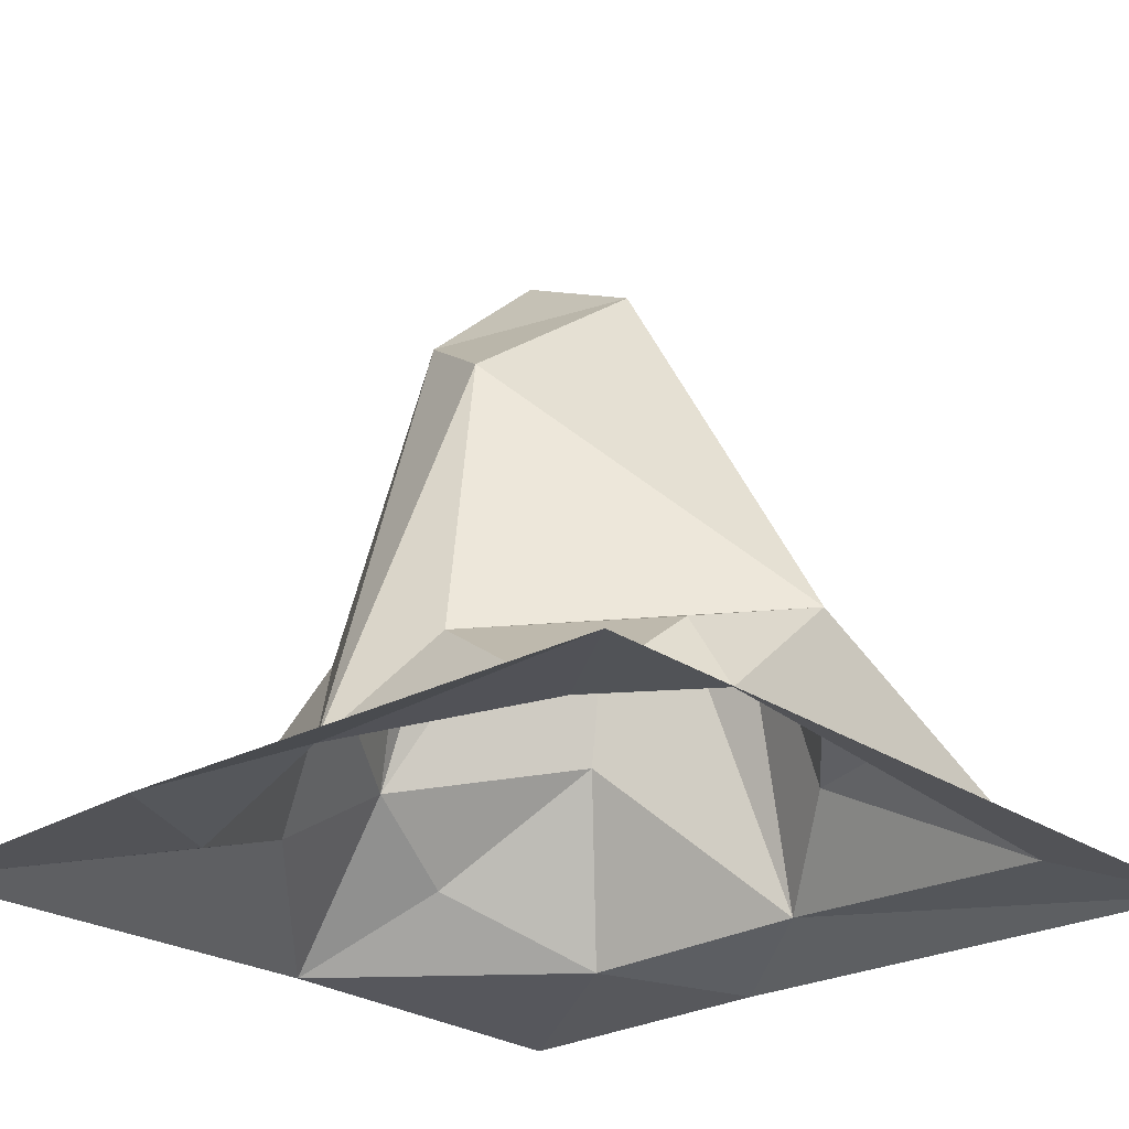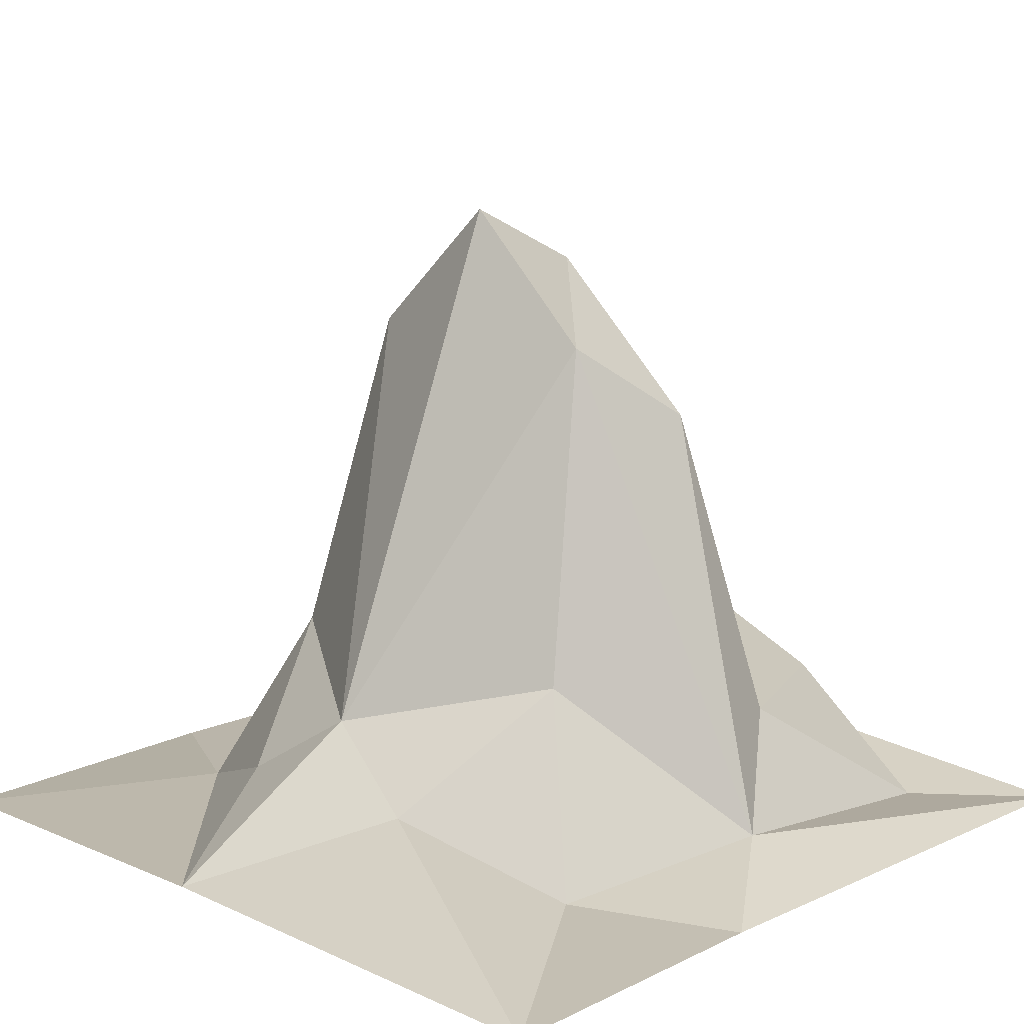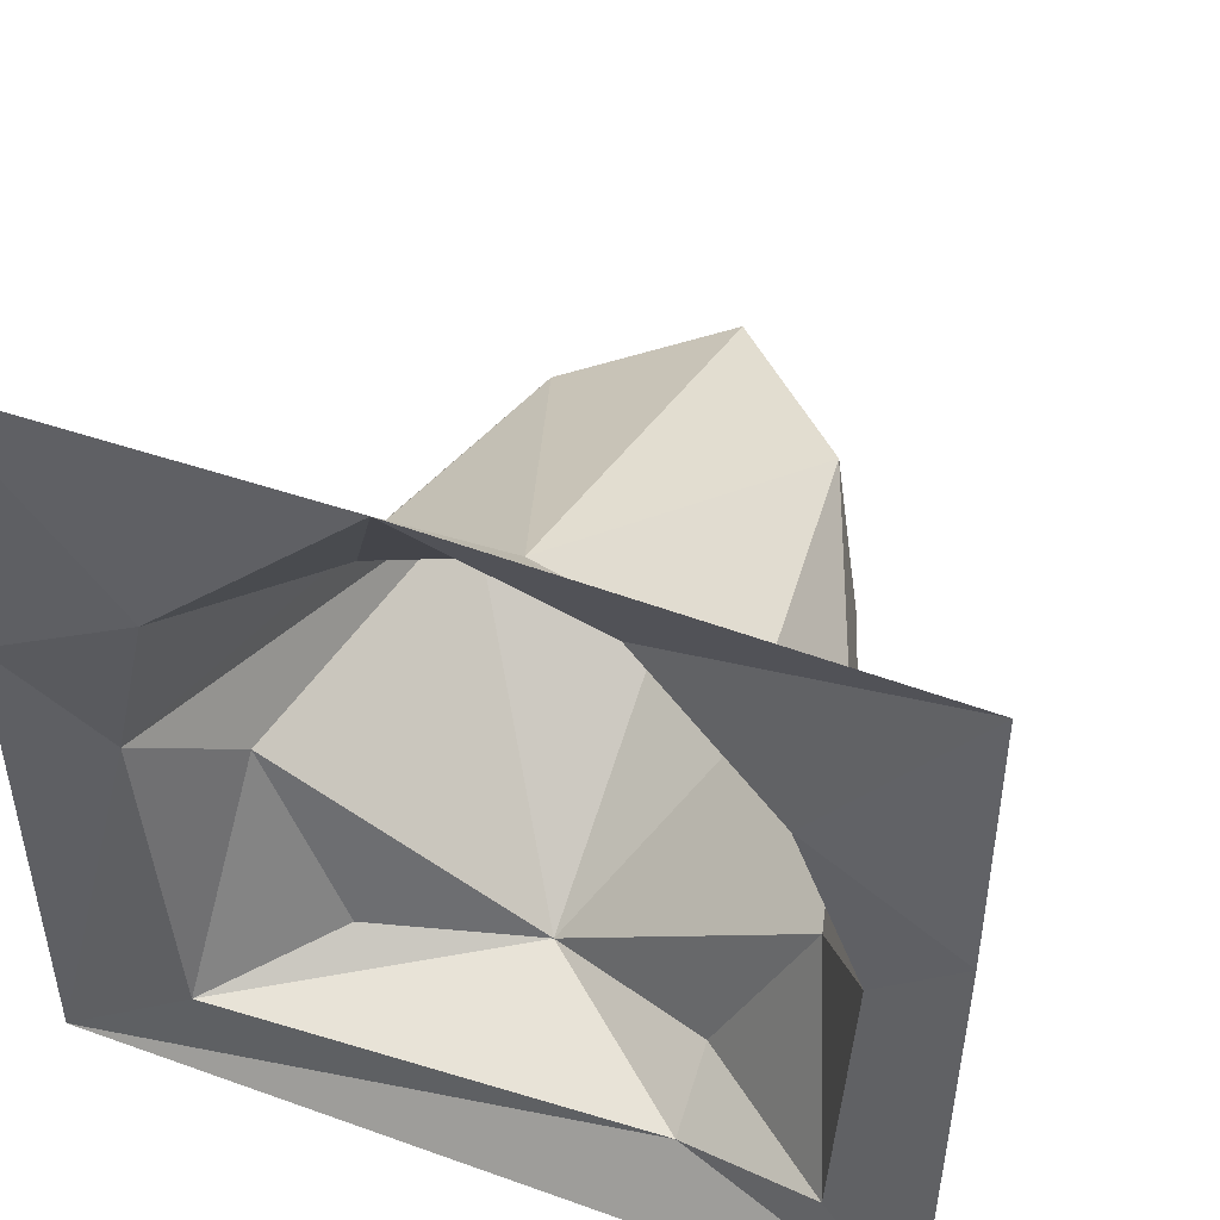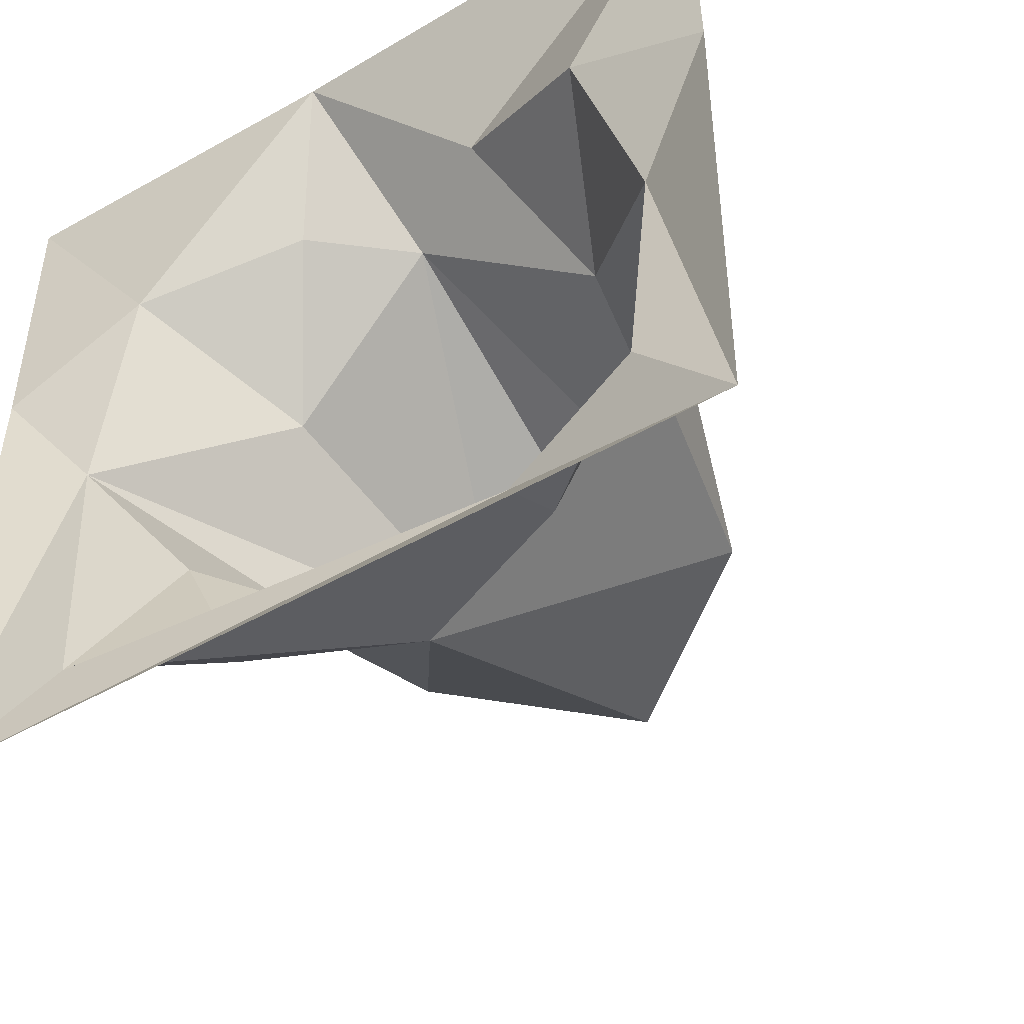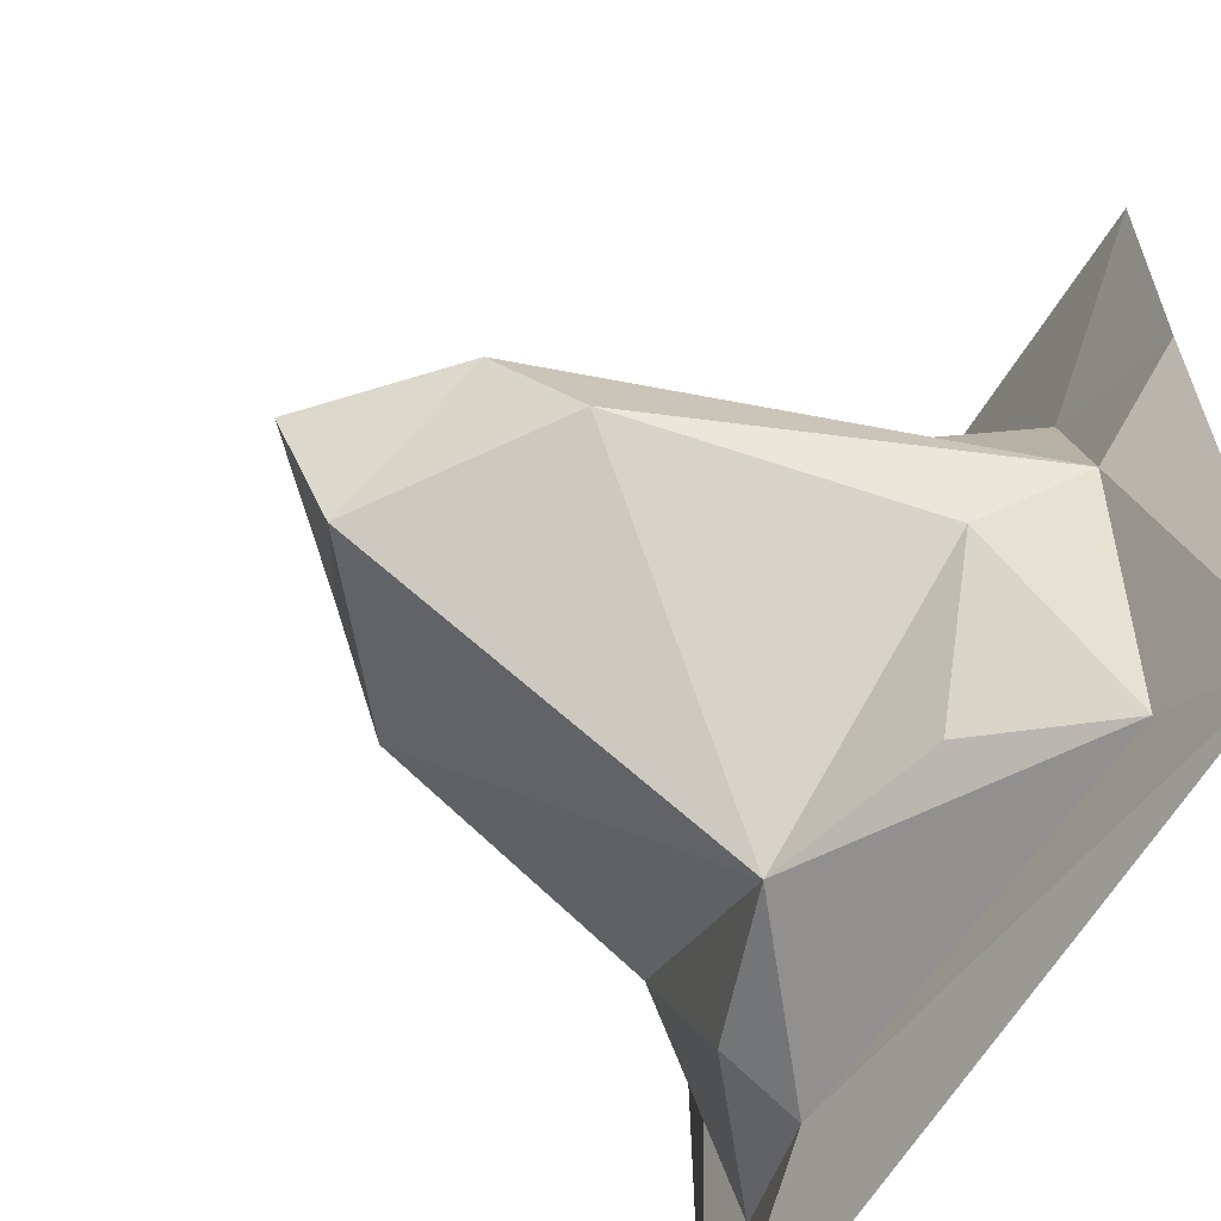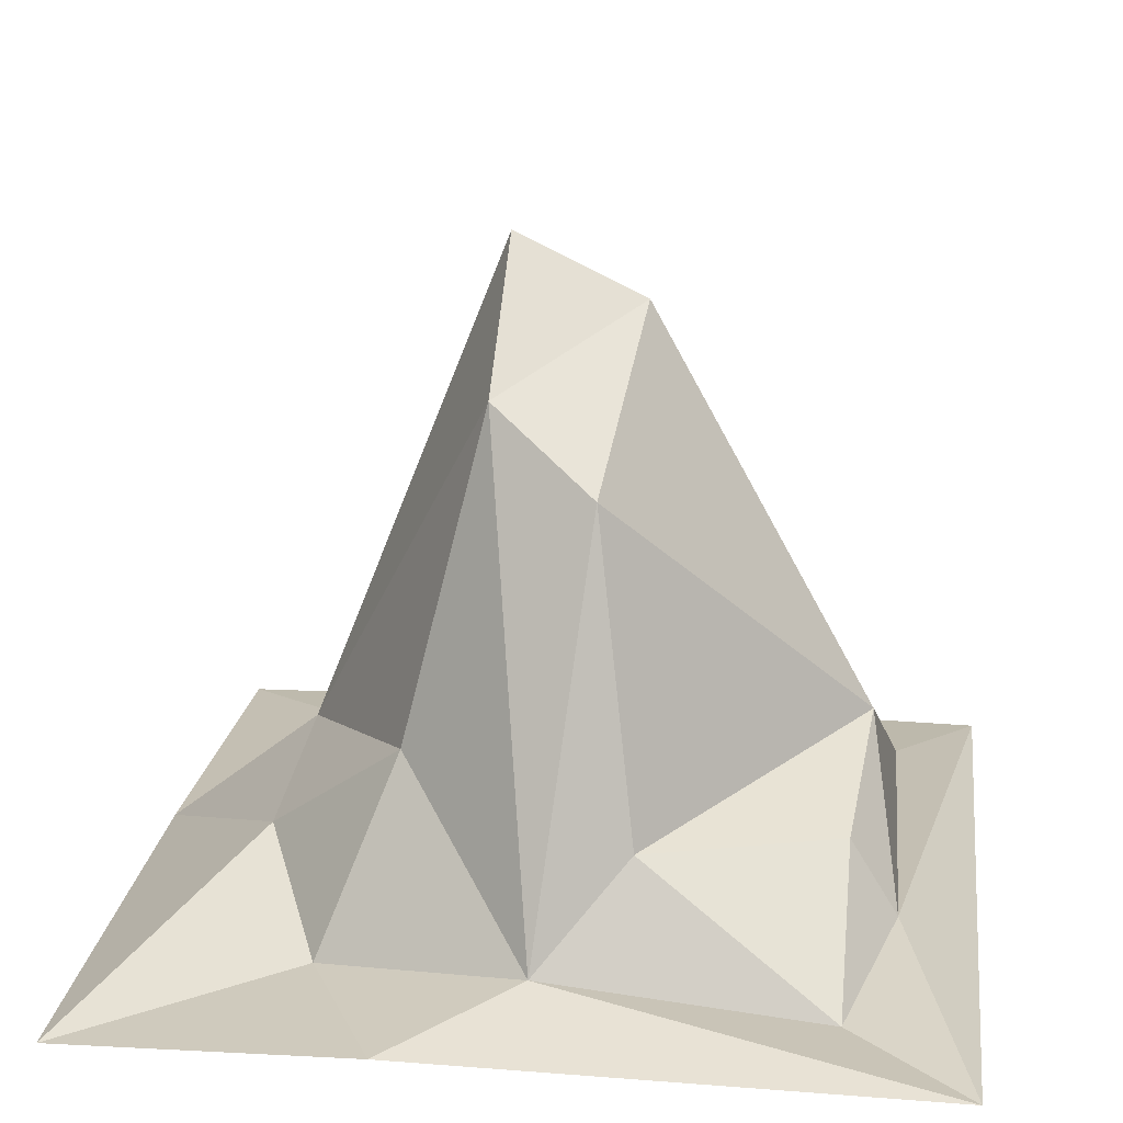
<metadata>
{"format":"obj","ext":"obj","renderer":"f3d","projection":"perspective","resolution":1024,"background":"white","views":[{"elev":-25.0,"azim":132.2,"up":"+Y"},{"elev":13.7,"azim":44.4,"up":"+Y"},{"elev":48.8,"azim":21.8,"up":"+Z"},{"elev":-48.6,"azim":32.7,"up":"+Z"},{"elev":-60.4,"azim":-119.5,"up":"+Z"},{"elev":19.5,"azim":97.6,"up":"+Y"}]}
</metadata>
<code>
o Plane
v -0.8385 2.023 -0.2524
v -1.188 0.6346 -0.4525
v -1.475 0.187 -0.05593
v 1.438 0.04827 -1.323
v 0.7769 0.2219 -1.532
v 0.774 0.5709 -1.318
v -0.4849 0.3548 1.228
v -1.205 0.05768 0.896
v -0.2345 0.01687 1.888
v -0.8223 0.8877 0.5784
v 0 0.672 1.124
v -0.6227 2.338 0.2292
v -0.6091 2.34 0.2367
v 0.6188 2.366 0.2224
v 0 2.379 0.443
v 1.475 0.187 -0.05593
v 1.205 0.05768 0.896
v 1.889 0.0172 0.5248
v 1.882 -0.004502 -1.88
v 1.188 0.6346 -0.4525
v -1.291 0.08537 -1.497
v -0.774 0.5709 -1.318
v 0 0.8423 -1.387
v -1.881 -0.005744 -1.879
v 0.8385 2.023 -0.2524
v 0.4849 0.3548 1.228
v -1.889 0.0172 0.5248
v -1.883 -0.006228 1.883
v -0.6304 2.337 0.2187
v 1.883 -0.01526 1.881
v -0.6188 2.366 0.2224
v 0.8223 0.8877 0.5784
v 0 2.003 -0.7419
v 0 2.662 -0.3752
v 0 2.944 0.2174
f 34 35 14
f 34 1 31
f 33 34 25
f 25 34 14
f 35 34 31
f 34 33 1
f 31 13 15
f 14 35 15
f 35 31 15
f 1 2 3
f 4 5 6
f 7 8 9
f 10 8 7
f 3 8 10
f 10 7 11
f 10 11 13
f 11 14 15
f 16 17 18
f 19 4 16
f 4 6 20
f 21 22 23
f 24 21 5
f 22 2 23
f 21 3 2
f 25 14 16
f 26 11 9
f 8 27 28
f 10 12 29
f 23 25 20
f 24 27 3
f 30 26 9
f 1 3 29
f 6 5 23
f 26 32 11
f 8 3 27
f 15 13 11
f 11 7 9
f 17 32 26
f 32 14 11
f 17 16 32
f 18 17 30
f 4 19 5
f 16 4 20
f 5 21 23
f 19 24 5
f 22 21 2
f 21 24 3
f 20 25 16
f 20 6 23
f 17 26 30
f 9 8 28
f 32 16 14
f 18 19 16
f 1 23 2
f 29 12 31
f 31 12 13
f 23 33 25
f 33 23 1
f 12 10 13
f 3 10 29
f 31 1 29

</code>
